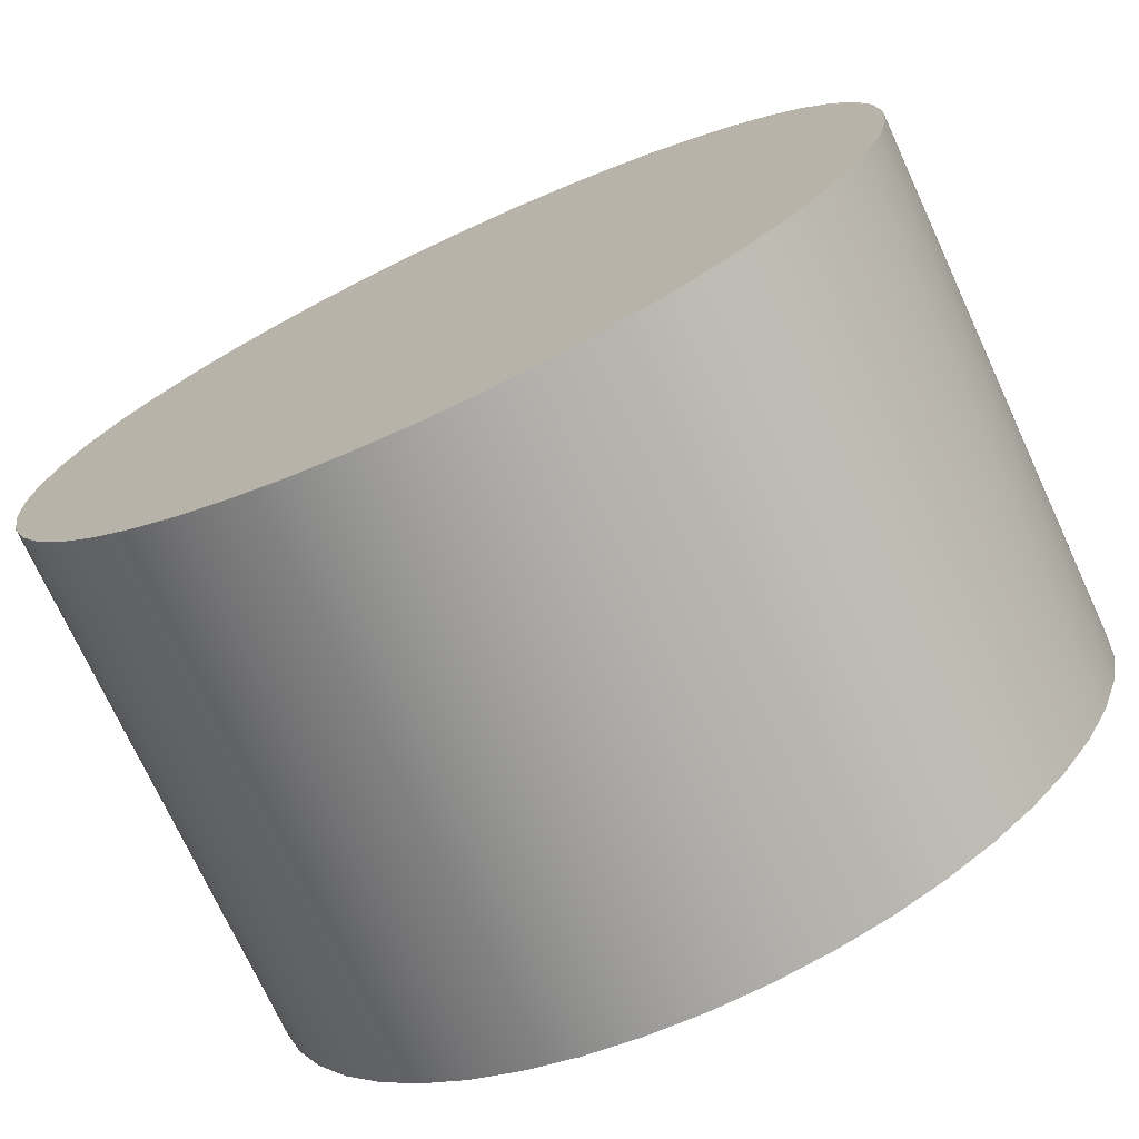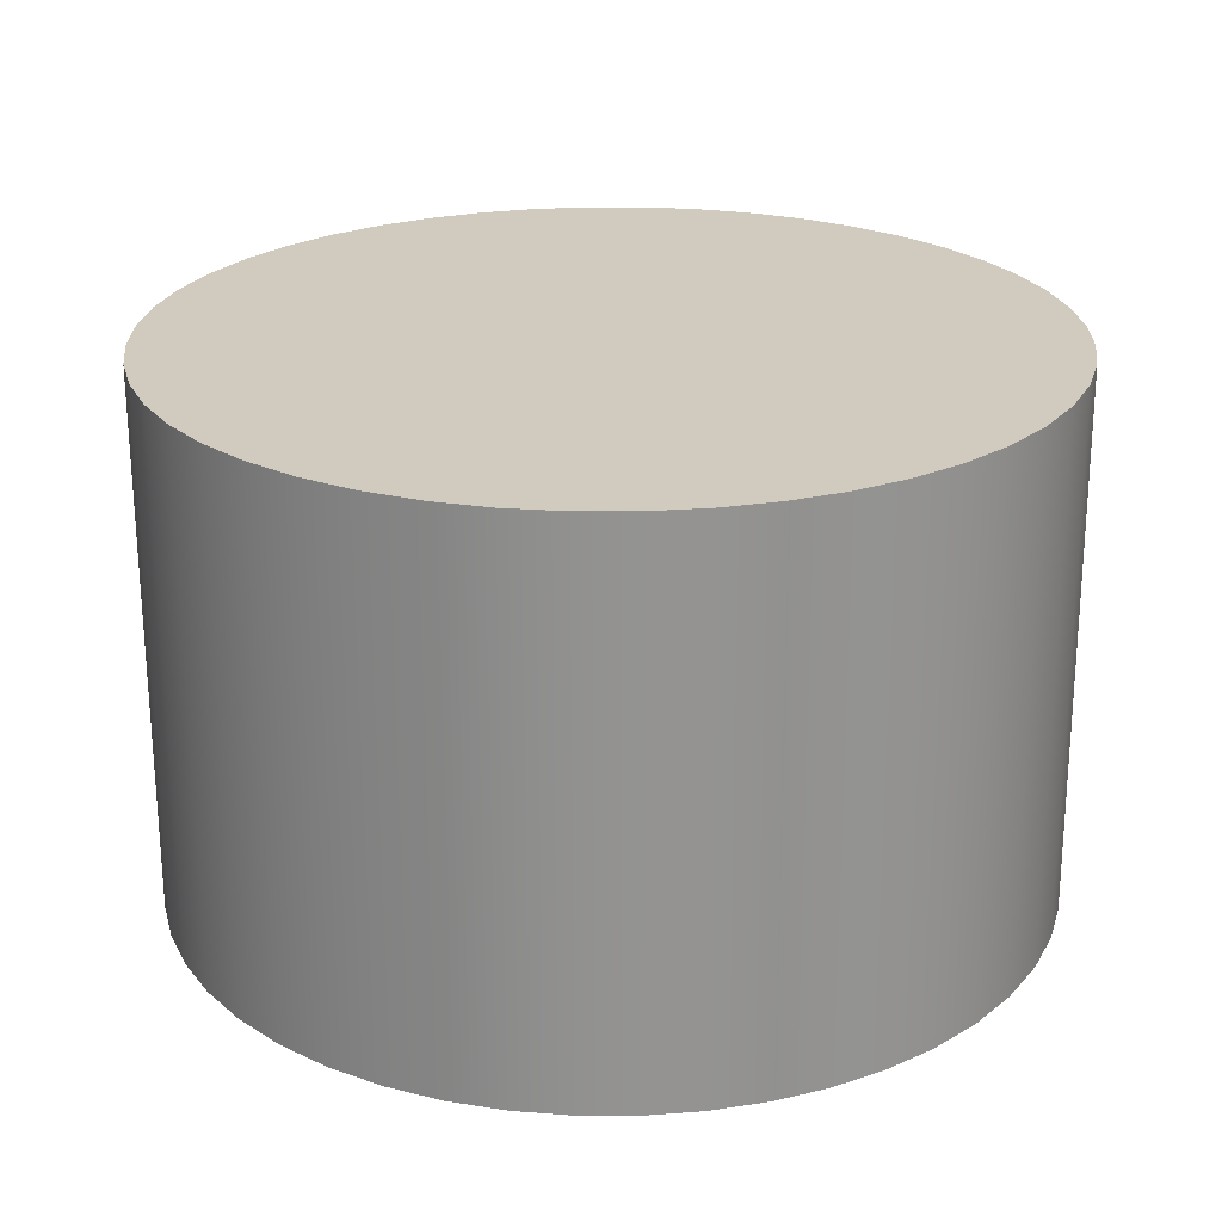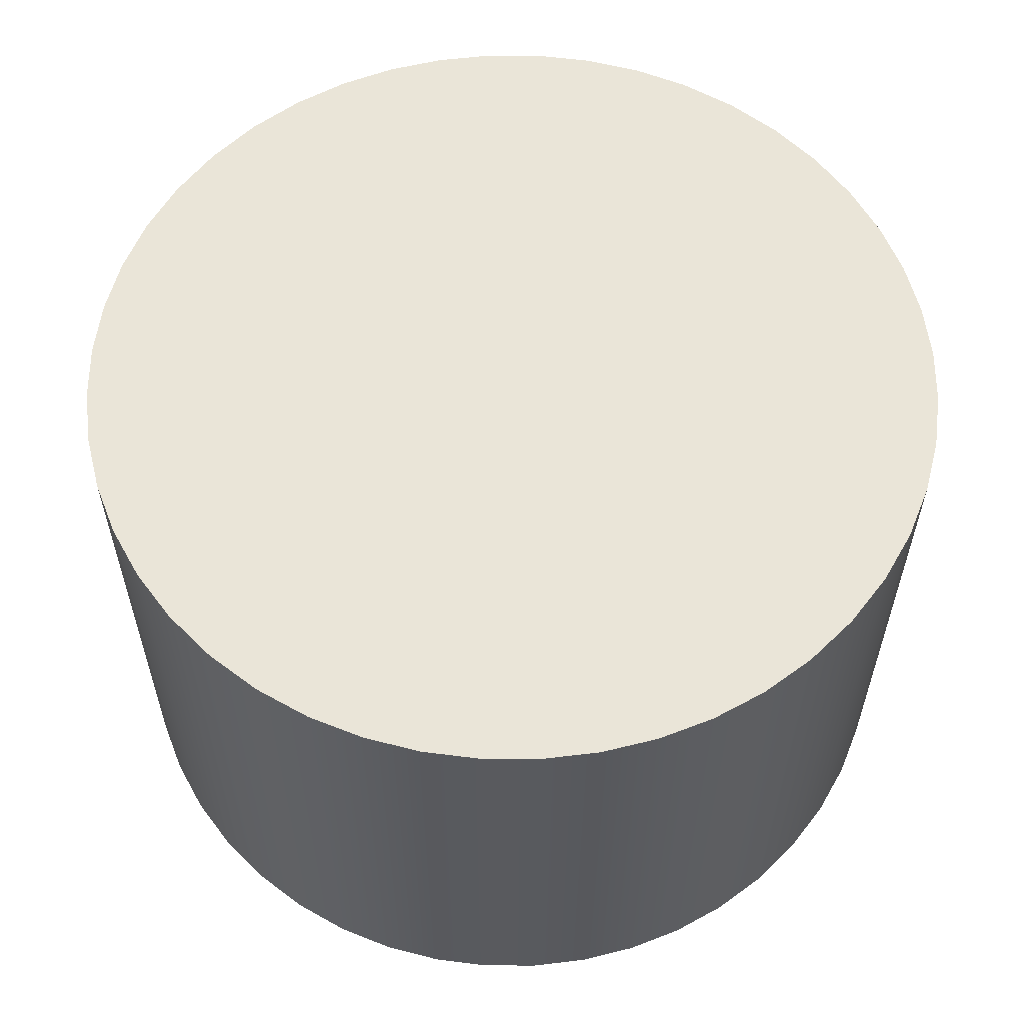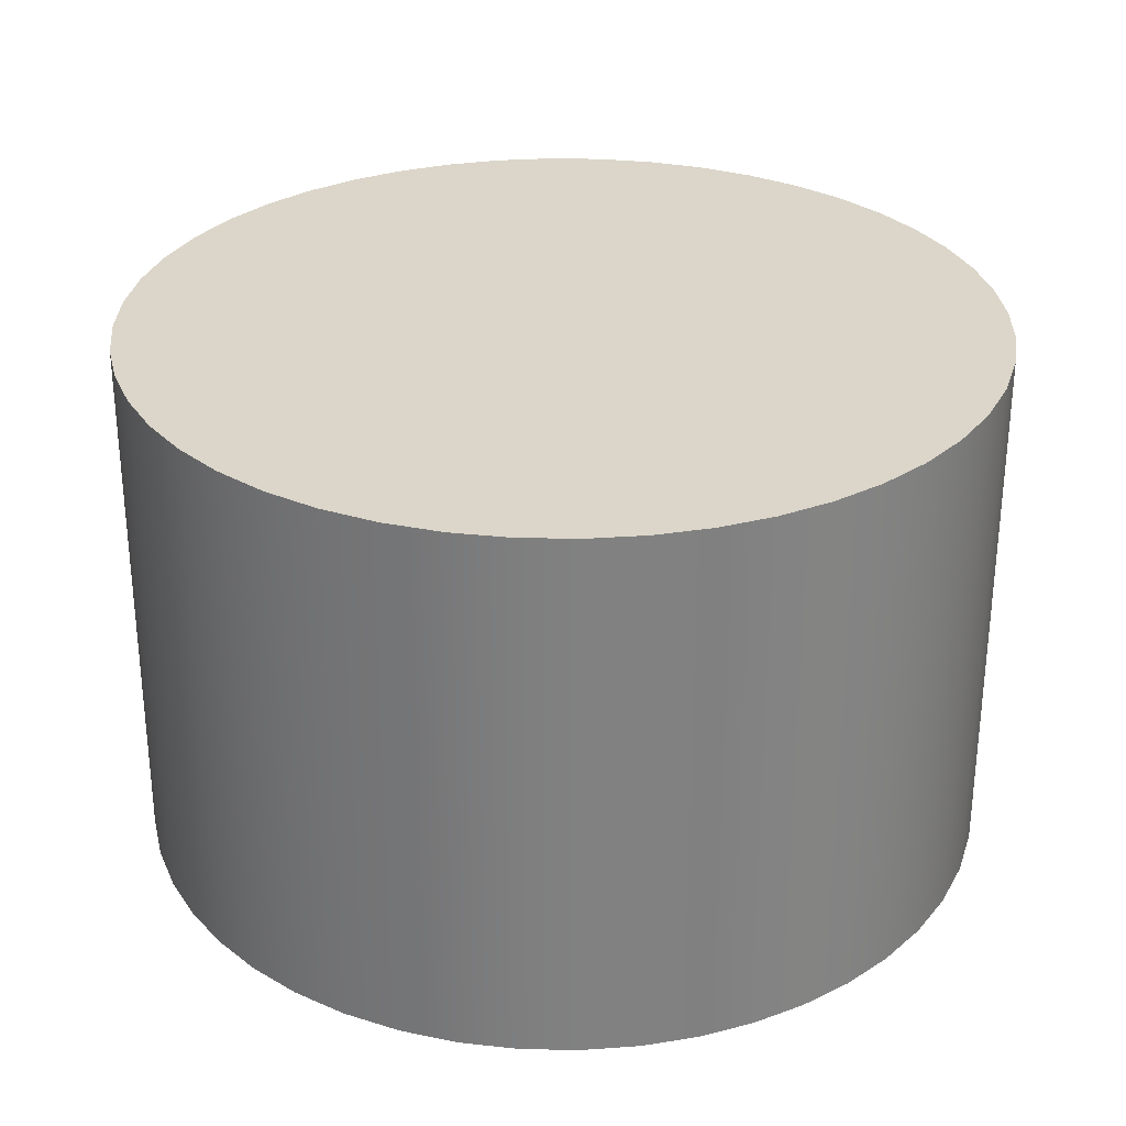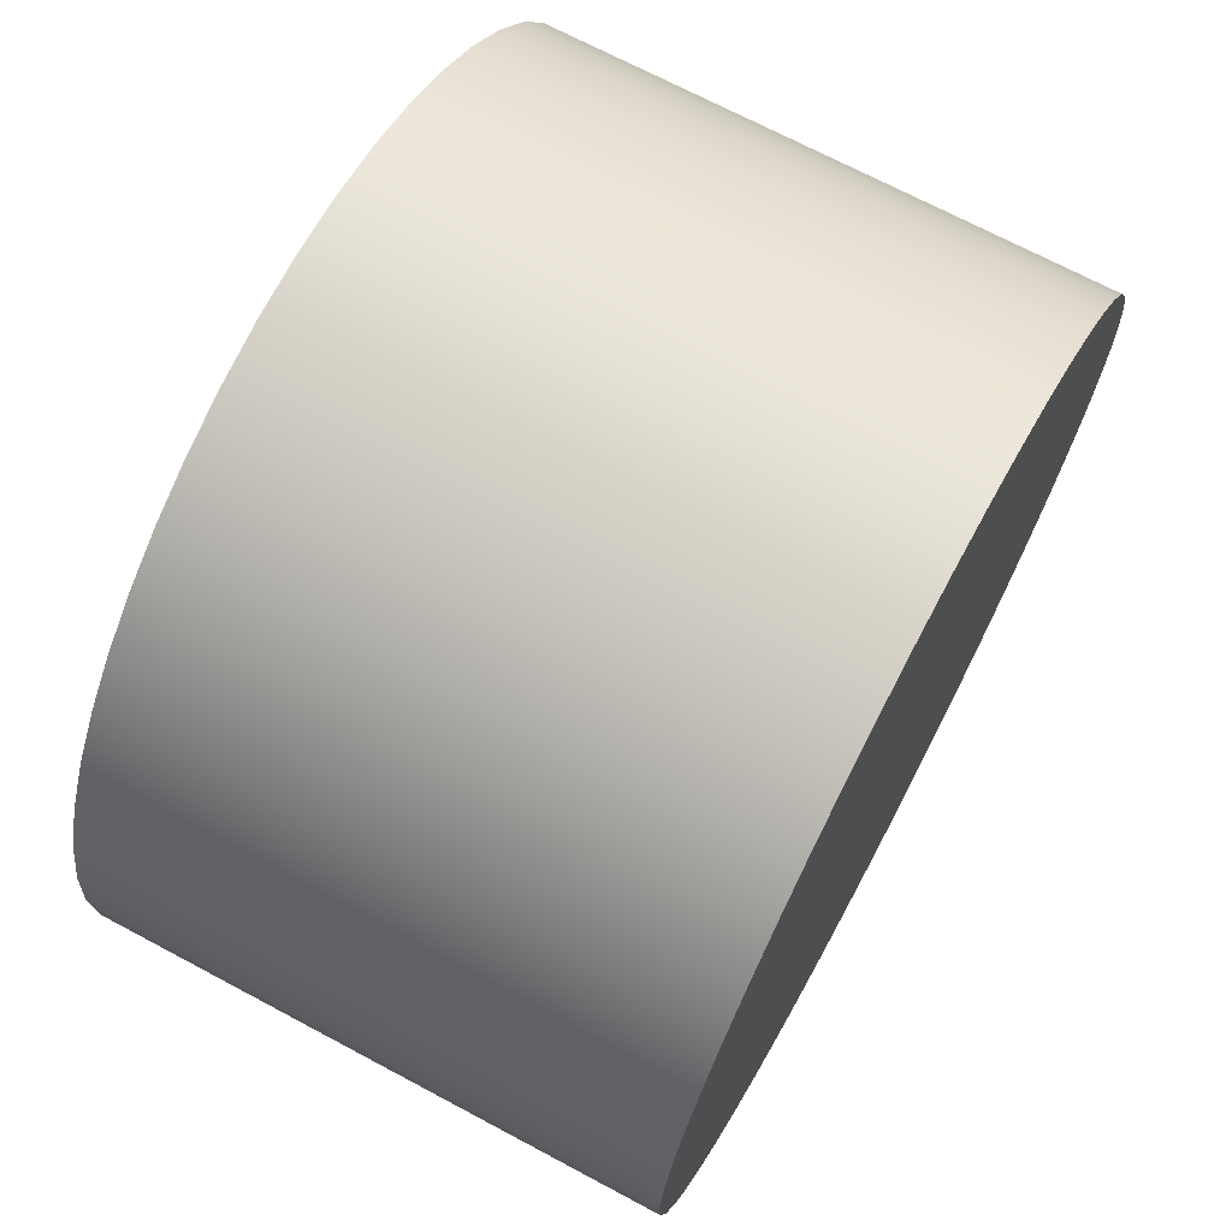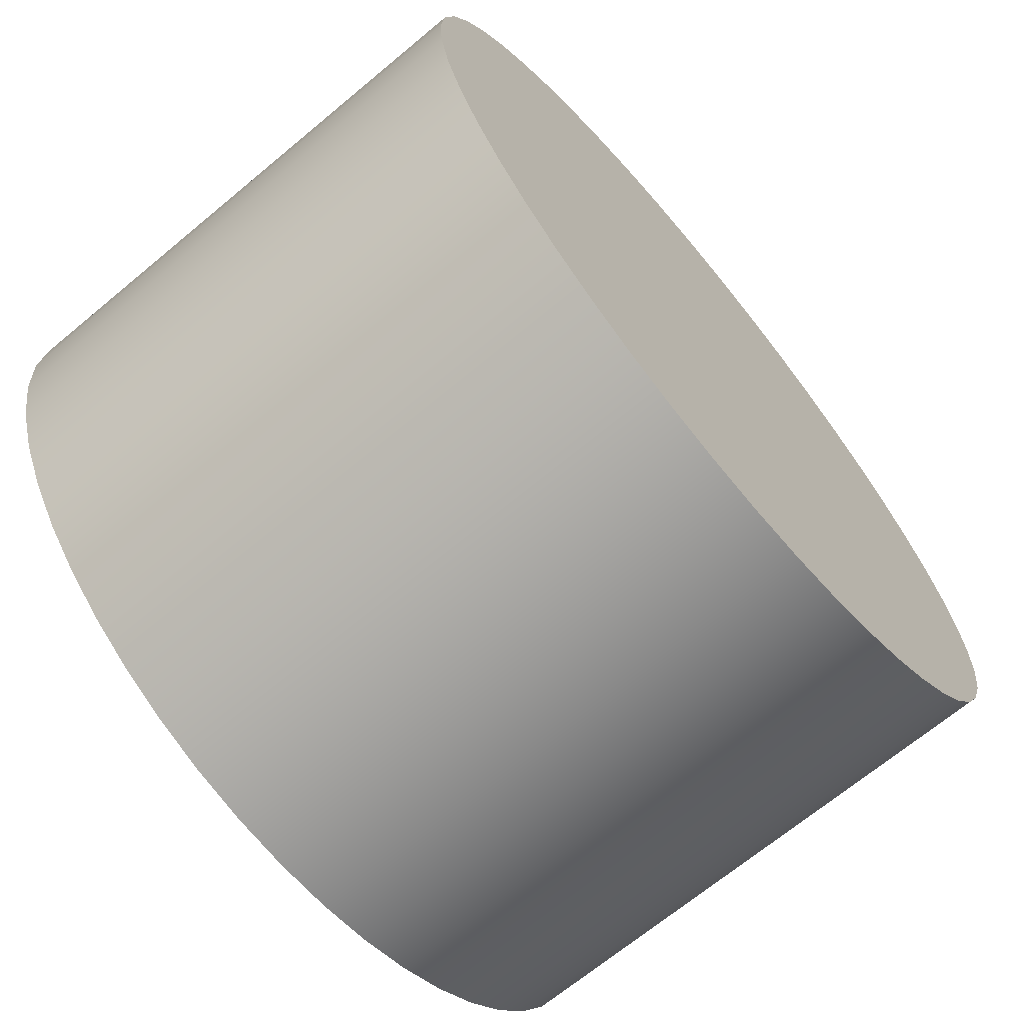
<metadata>
{"format":"obj","ext":"obj","renderer":"f3d","projection":"perspective","resolution":1024,"background":"white","views":[{"elev":-73.3,"azim":-155.2,"up":"+Y"},{"elev":23.7,"azim":124.4,"up":"+Z"},{"elev":58.6,"azim":-48.5,"up":"+Z"},{"elev":30.0,"azim":-159.4,"up":"+Z"},{"elev":69.8,"azim":-61.9,"up":"+Y"},{"elev":-68.7,"azim":-50.2,"up":"+Y"}]}
</metadata>
<code>
o SM_ORBATS_-.029_path3277.014
v 0.06996 0.01641 0.06384
v 0.06824 0.008017 0.06382
v 0.06546 5.4e-05 0.0638
v 0.06171 -0.007404 0.06377
v 0.05707 -0.01428 0.06375
v 0.0516 -0.02049 0.06374
v 0.0454 -0.02596 0.06372
v 0.03853 -0.03061 0.06371
v 0.03108 -0.03436 0.0637
v 0.02312 -0.03714 0.06369
v 0.01473 -0.03887 0.06368
v 0.00599 -0.03946 0.06368
v -0.002752 -0.03887 0.06368
v -0.01114 -0.03714 0.06369
v -0.01911 -0.03436 0.0637
v -0.02657 -0.03061 0.06371
v -0.03344 -0.02596 0.06372
v -0.03966 -0.02049 0.06374
v -0.04513 -0.01428 0.06375
v -0.04978 -0.007403 0.06377
v -0.05354 5.5e-05 0.0638
v -0.05632 0.008018 0.06382
v -0.05804 0.01641 0.06384
v -0.05863 0.02515 0.06387
v -0.05804 0.03389 0.06389
v -0.05632 0.04227 0.06392
v -0.05354 0.05023 0.06394
v -0.04978 0.05768 0.06396
v -0.04513 0.06455 0.06398
v -0.03966 0.07075 0.064
v -0.03344 0.07622 0.06401
v -0.02657 0.08086 0.06403
v -0.01911 0.08461 0.06404
v -0.01114 0.08738 0.06405
v -0.002752 0.0891 0.06405
v 0.00599 0.08969 0.06405
v 0.01473 0.08911 0.06405
v 0.02312 0.08738 0.06405
v 0.03108 0.08461 0.06404
v 0.03853 0.08086 0.06403
v 0.0454 0.07622 0.06401
v 0.0516 0.07075 0.064
v 0.05707 0.06455 0.06398
v 0.06171 0.05768 0.06396
v 0.06546 0.05023 0.06394
v 0.06824 0.04227 0.06392
v 0.06996 0.03389 0.06389
v 0.07055 0.02515 0.06387
v 0.06996 0.01664 -0.01702
v 0.06824 0.008249 -0.01704
v 0.06546 0.000286 -0.01707
v 0.06171 -0.007172 -0.01709
v 0.05707 -0.01405 -0.01711
v 0.0516 -0.02026 -0.01713
v 0.0454 -0.02573 -0.01714
v 0.03853 -0.03038 -0.01715
v 0.03108 -0.03413 -0.01716
v 0.02312 -0.03691 -0.01717
v 0.01473 -0.03864 -0.01718
v 0.00599 -0.03923 -0.01718
v -0.002752 -0.03864 -0.01718
v -0.01114 -0.03691 -0.01717
v -0.01911 -0.03413 -0.01716
v -0.02657 -0.03038 -0.01715
v -0.03344 -0.02573 -0.01714
v -0.03966 -0.02026 -0.01713
v -0.04513 -0.01405 -0.01711
v -0.04978 -0.007171 -0.01709
v -0.05354 0.000287 -0.01707
v -0.05632 0.00825 -0.01704
v -0.05804 0.01664 -0.01702
v -0.05863 0.02538 -0.01699
v -0.05804 0.03412 -0.01697
v -0.05632 0.04251 -0.01695
v -0.05354 0.05046 -0.01692
v -0.04978 0.05791 -0.0169
v -0.04513 0.06478 -0.01688
v -0.03966 0.07099 -0.01686
v -0.03344 0.07645 -0.01685
v -0.02657 0.08109 -0.01683
v -0.01911 0.08484 -0.01682
v -0.01114 0.08761 -0.01682
v -0.002752 0.08934 -0.01681
v 0.00599 0.08993 -0.01681
v 0.01473 0.08934 -0.01681
v 0.02312 0.08761 -0.01682
v 0.03108 0.08484 -0.01682
v 0.03853 0.08109 -0.01683
v 0.0454 0.07645 -0.01685
v 0.0516 0.07099 -0.01686
v 0.05707 0.06478 -0.01688
v 0.06171 0.05792 -0.0169
v 0.06546 0.05046 -0.01692
v 0.06824 0.04251 -0.01695
v 0.06996 0.03412 -0.01697
v 0.07055 0.02538 -0.01699
v 0.06996 0.01664 -0.01702
v 0.06996 0.01641 0.06384
v 0.06824 0.008249 -0.01704
v 0.06824 0.008017 0.06382
v 0.06546 0.000286 -0.01707
v 0.06546 5.4e-05 0.0638
v 0.06171 -0.007172 -0.01709
v 0.06171 -0.007404 0.06377
v 0.05707 -0.01405 -0.01711
v 0.05707 -0.01428 0.06375
v 0.0516 -0.02026 -0.01713
v 0.0516 -0.02049 0.06374
v 0.0454 -0.02573 -0.01714
v 0.0454 -0.02596 0.06372
v 0.03853 -0.03038 -0.01715
v 0.03853 -0.03061 0.06371
v 0.03108 -0.03413 -0.01716
v 0.03108 -0.03436 0.0637
v 0.02312 -0.03691 -0.01717
v 0.02312 -0.03714 0.06369
v 0.01473 -0.03864 -0.01718
v 0.01473 -0.03887 0.06368
v 0.00599 -0.03923 -0.01718
v 0.00599 -0.03946 0.06368
v -0.002752 -0.03864 -0.01718
v -0.002752 -0.03887 0.06368
v -0.01114 -0.03691 -0.01717
v -0.01114 -0.03714 0.06369
v -0.01911 -0.03413 -0.01716
v -0.01911 -0.03436 0.0637
v -0.02657 -0.03038 -0.01715
v -0.02657 -0.03061 0.06371
v -0.03344 -0.02573 -0.01714
v -0.03344 -0.02596 0.06372
v -0.03966 -0.02026 -0.01713
v -0.03966 -0.02049 0.06374
v -0.04513 -0.01405 -0.01711
v -0.04513 -0.01428 0.06375
v -0.04978 -0.007171 -0.01709
v -0.04978 -0.007403 0.06377
v -0.05354 0.000287 -0.01707
v -0.05354 5.5e-05 0.0638
v -0.05632 0.00825 -0.01704
v -0.05632 0.008018 0.06382
v -0.05804 0.01664 -0.01702
v -0.05804 0.01641 0.06384
v -0.05863 0.02538 -0.01699
v -0.05863 0.02515 0.06387
v -0.05804 0.03412 -0.01697
v -0.05804 0.03389 0.06389
v -0.05632 0.04251 -0.01695
v -0.05632 0.04227 0.06392
v -0.05354 0.05046 -0.01692
v -0.05354 0.05023 0.06394
v -0.04978 0.05791 -0.0169
v -0.04978 0.05768 0.06396
v -0.04513 0.06478 -0.01688
v -0.04513 0.06455 0.06398
v -0.03966 0.07099 -0.01686
v -0.03966 0.07075 0.064
v -0.03344 0.07645 -0.01685
v -0.03344 0.07622 0.06401
v -0.02657 0.08109 -0.01683
v -0.02657 0.08086 0.06403
v -0.01911 0.08484 -0.01682
v -0.01911 0.08461 0.06404
v -0.01114 0.08761 -0.01682
v -0.01114 0.08738 0.06405
v -0.002752 0.08934 -0.01681
v -0.002752 0.0891 0.06405
v 0.00599 0.08993 -0.01681
v 0.00599 0.08969 0.06405
v 0.01473 0.08934 -0.01681
v 0.01473 0.08911 0.06405
v 0.02312 0.08761 -0.01682
v 0.02312 0.08738 0.06405
v 0.03108 0.08484 -0.01682
v 0.03108 0.08461 0.06404
v 0.03853 0.08109 -0.01683
v 0.03853 0.08086 0.06403
v 0.0454 0.07645 -0.01685
v 0.0454 0.07622 0.06401
v 0.0516 0.07099 -0.01686
v 0.0516 0.07075 0.064
v 0.05707 0.06478 -0.01688
v 0.05707 0.06455 0.06398
v 0.06171 0.05792 -0.0169
v 0.06171 0.05768 0.06396
v 0.06546 0.05046 -0.01692
v 0.06546 0.05023 0.06394
v 0.06824 0.04251 -0.01695
v 0.06824 0.04227 0.06392
v 0.06996 0.03412 -0.01697
v 0.06996 0.03389 0.06389
v 0.07055 0.02538 -0.01699
v 0.07055 0.02515 0.06387
f 35 37 36
f 35 38 37
f 34 38 35
f 34 39 38
f 33 39 34
f 33 40 39
f 32 40 33
f 32 41 40
f 31 41 32
f 31 42 41
f 30 42 31
f 30 43 42
f 29 43 30
f 29 44 43
f 28 44 29
f 28 45 44
f 27 45 28
f 27 46 45
f 26 46 27
f 26 47 46
f 25 47 26
f 25 48 47
f 24 48 25
f 23 48 24
f 23 1 48
f 22 1 23
f 22 2 1
f 21 2 22
f 21 3 2
f 20 3 21
f 20 4 3
f 19 4 20
f 19 5 4
f 18 5 19
f 18 6 5
f 17 6 18
f 17 7 6
f 16 7 17
f 16 8 7
f 15 8 16
f 15 9 8
f 14 9 15
f 14 10 9
f 13 10 14
f 13 11 10
f 12 11 13
f 83 84 85
f 83 85 86
f 82 83 86
f 82 86 87
f 81 82 87
f 81 87 88
f 80 81 88
f 80 88 89
f 79 80 89
f 79 89 90
f 78 79 90
f 78 90 91
f 77 78 91
f 77 91 92
f 76 77 92
f 76 92 93
f 75 76 93
f 75 93 94
f 74 75 94
f 74 94 95
f 73 74 95
f 73 95 96
f 72 73 96
f 71 72 96
f 71 96 49
f 70 71 49
f 70 49 50
f 69 70 50
f 69 50 51
f 68 69 51
f 68 51 52
f 67 68 52
f 67 52 53
f 66 67 53
f 66 53 54
f 65 66 54
f 65 54 55
f 64 65 55
f 64 55 56
f 63 64 56
f 63 56 57
f 62 63 57
f 62 57 58
f 61 62 58
f 61 58 59
f 60 61 59
f 98 100 99 97
f 100 102 101 99
f 102 104 103 101
f 104 106 105 103
f 106 108 107 105
f 108 110 109 107
f 110 112 111 109
f 112 114 113 111
f 114 116 115 113
f 116 118 117 115
f 118 120 119 117
f 120 122 121 119
f 122 124 123 121
f 124 126 125 123
f 126 128 127 125
f 128 130 129 127
f 130 132 131 129
f 132 134 133 131
f 134 136 135 133
f 136 138 137 135
f 138 140 139 137
f 140 142 141 139
f 142 144 143 141
f 144 146 145 143
f 146 148 147 145
f 148 150 149 147
f 150 152 151 149
f 152 154 153 151
f 154 156 155 153
f 156 158 157 155
f 158 160 159 157
f 160 162 161 159
f 162 164 163 161
f 164 166 165 163
f 166 168 167 165
f 168 170 169 167
f 170 172 171 169
f 172 174 173 171
f 174 176 175 173
f 176 178 177 175
f 178 180 179 177
f 180 182 181 179
f 182 184 183 181
f 184 186 185 183
f 186 188 187 185
f 188 190 189 187
f 190 192 191 189
f 192 98 97 191

</code>
